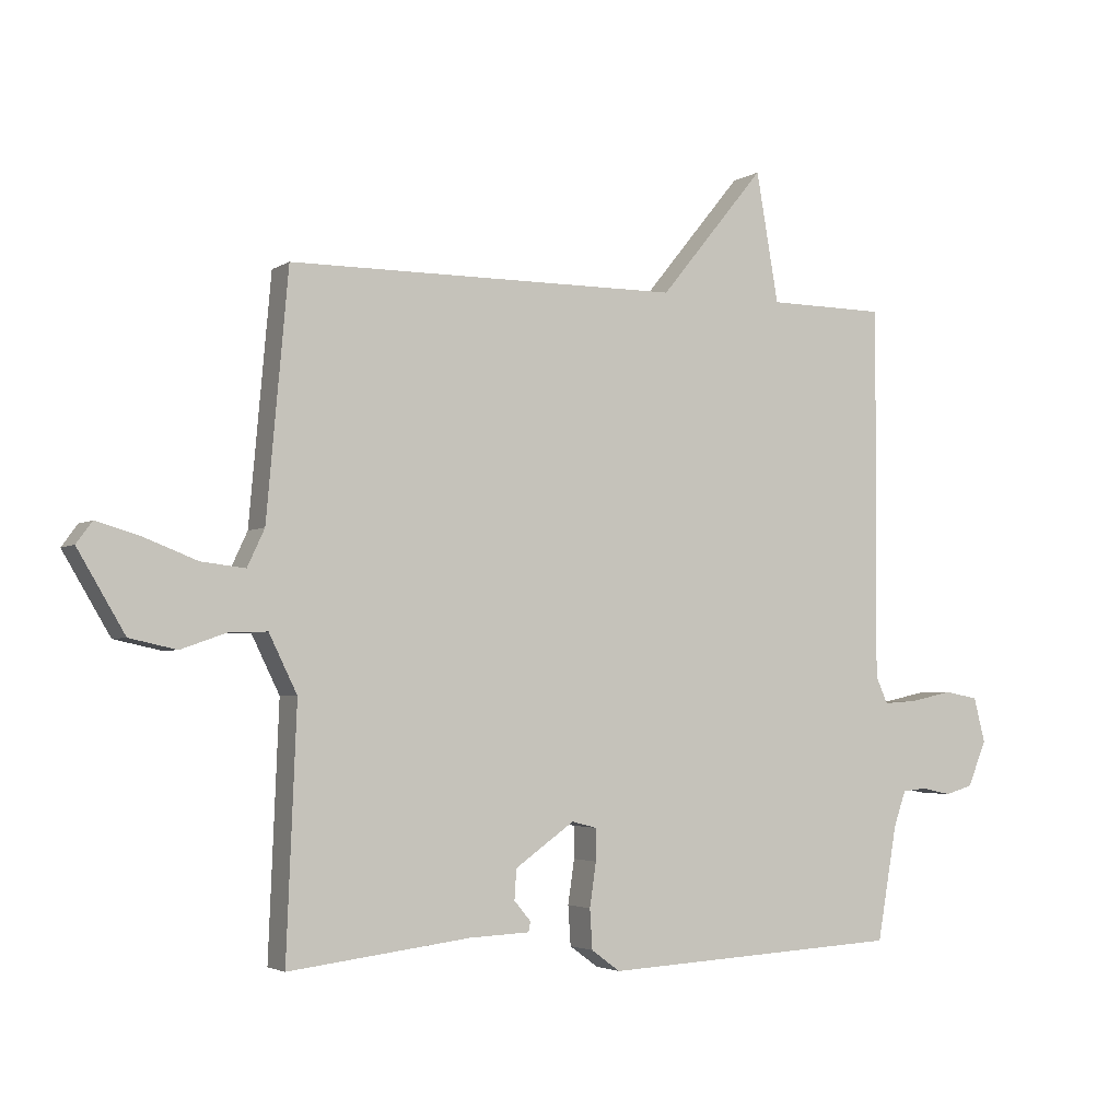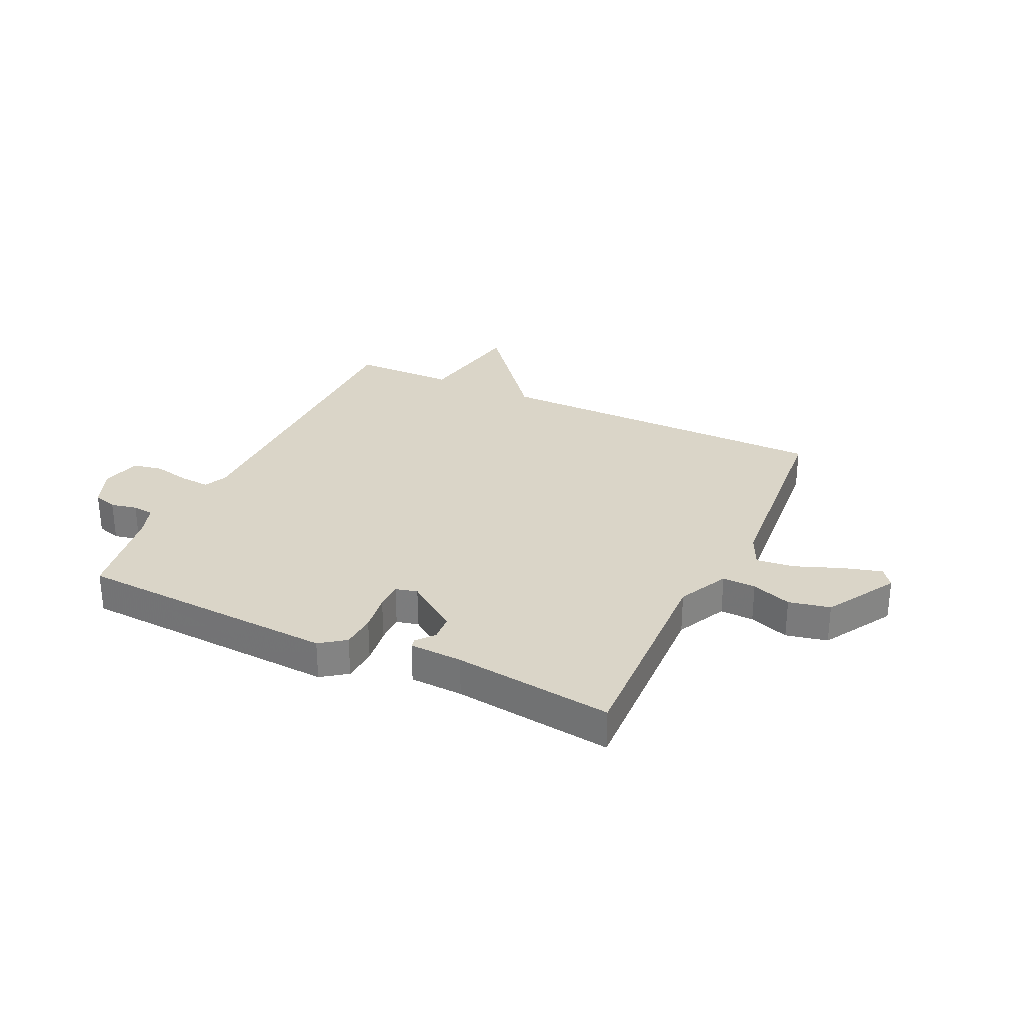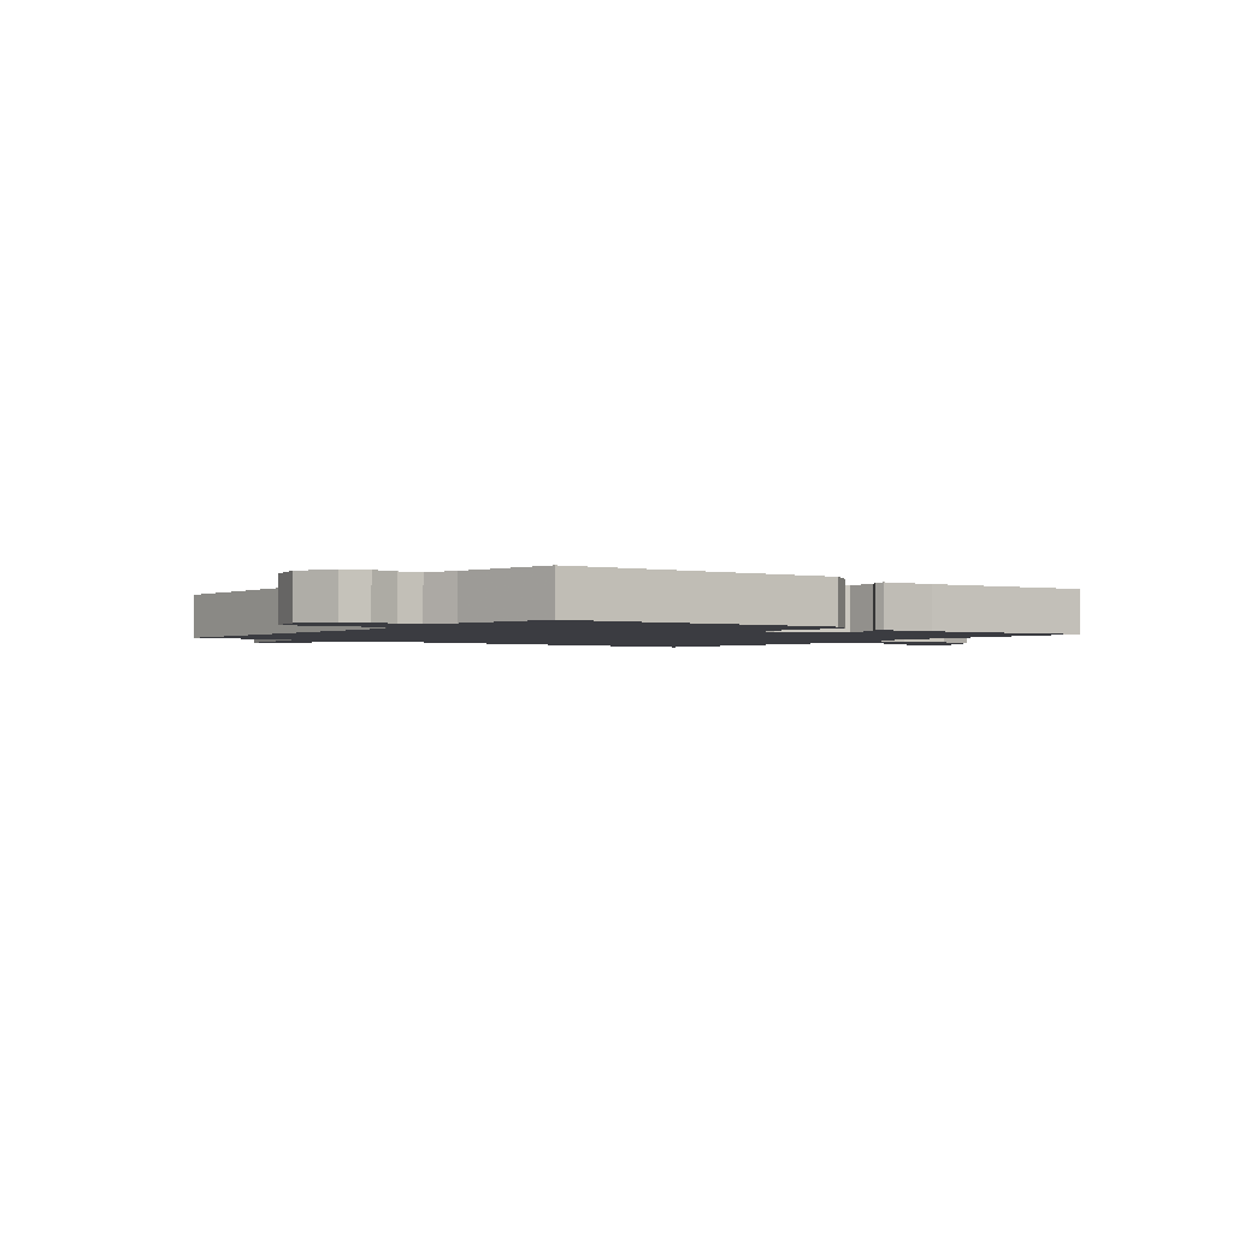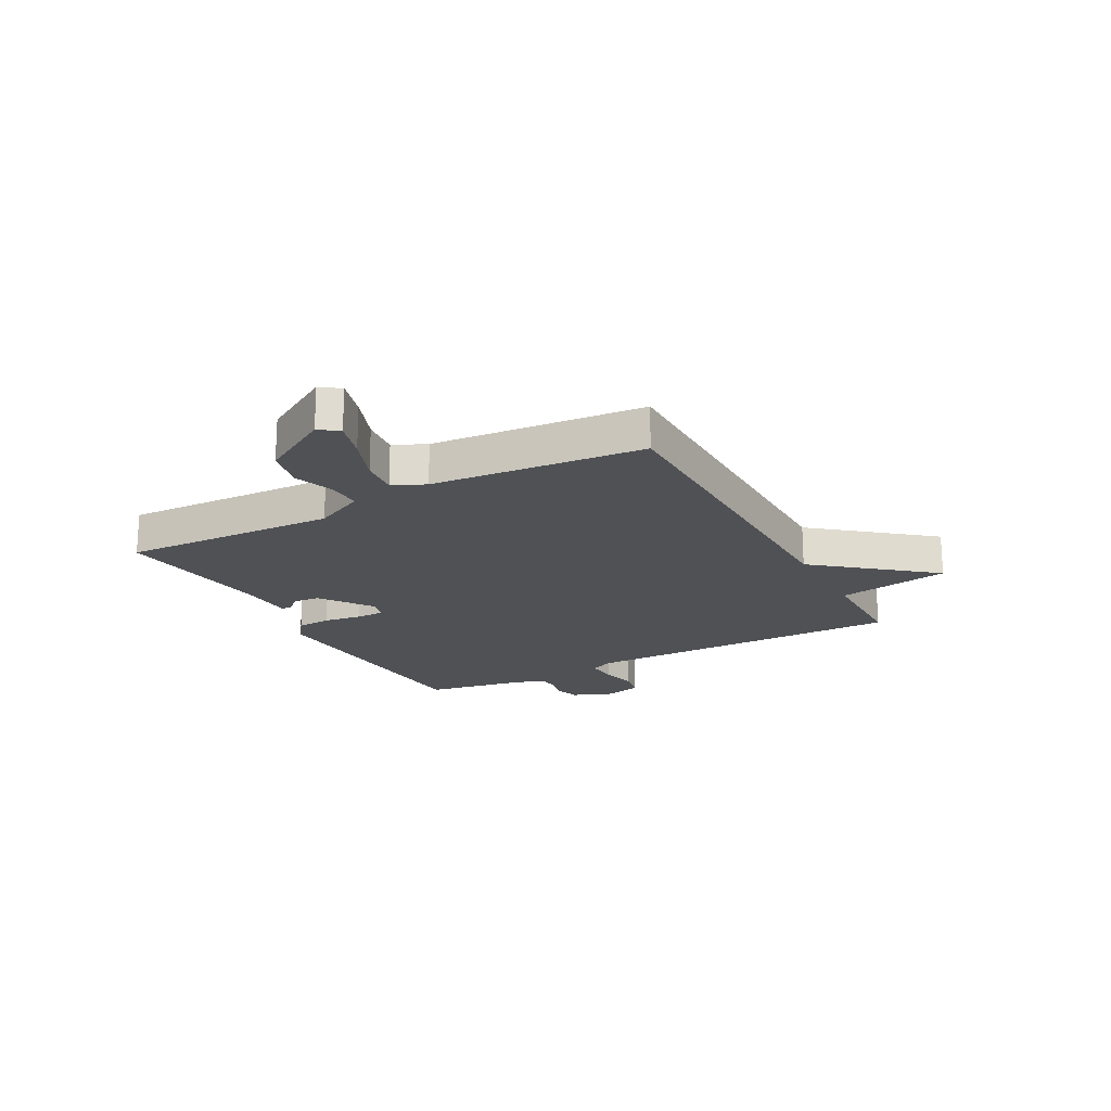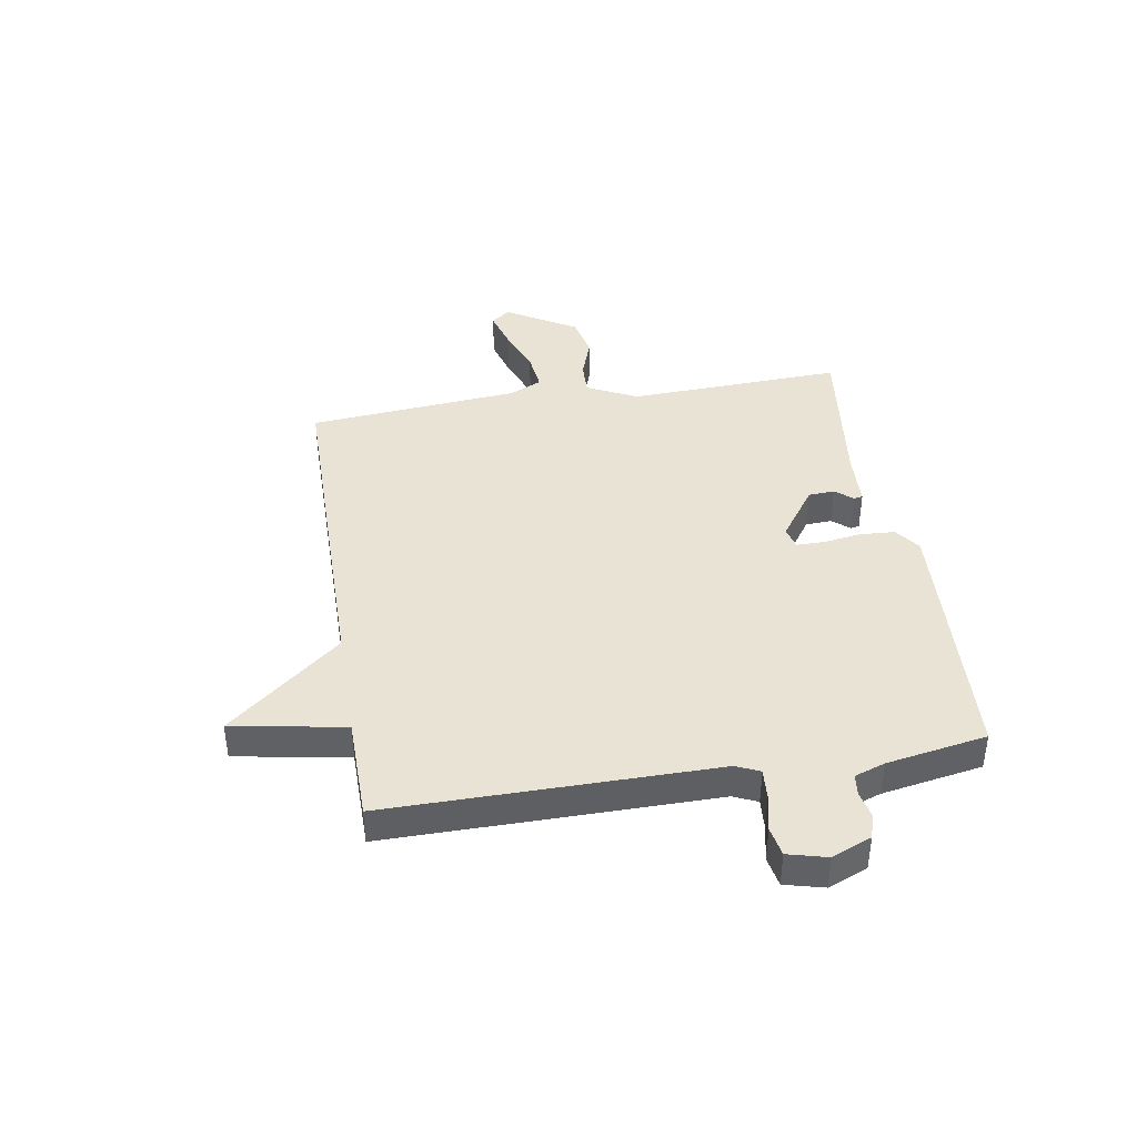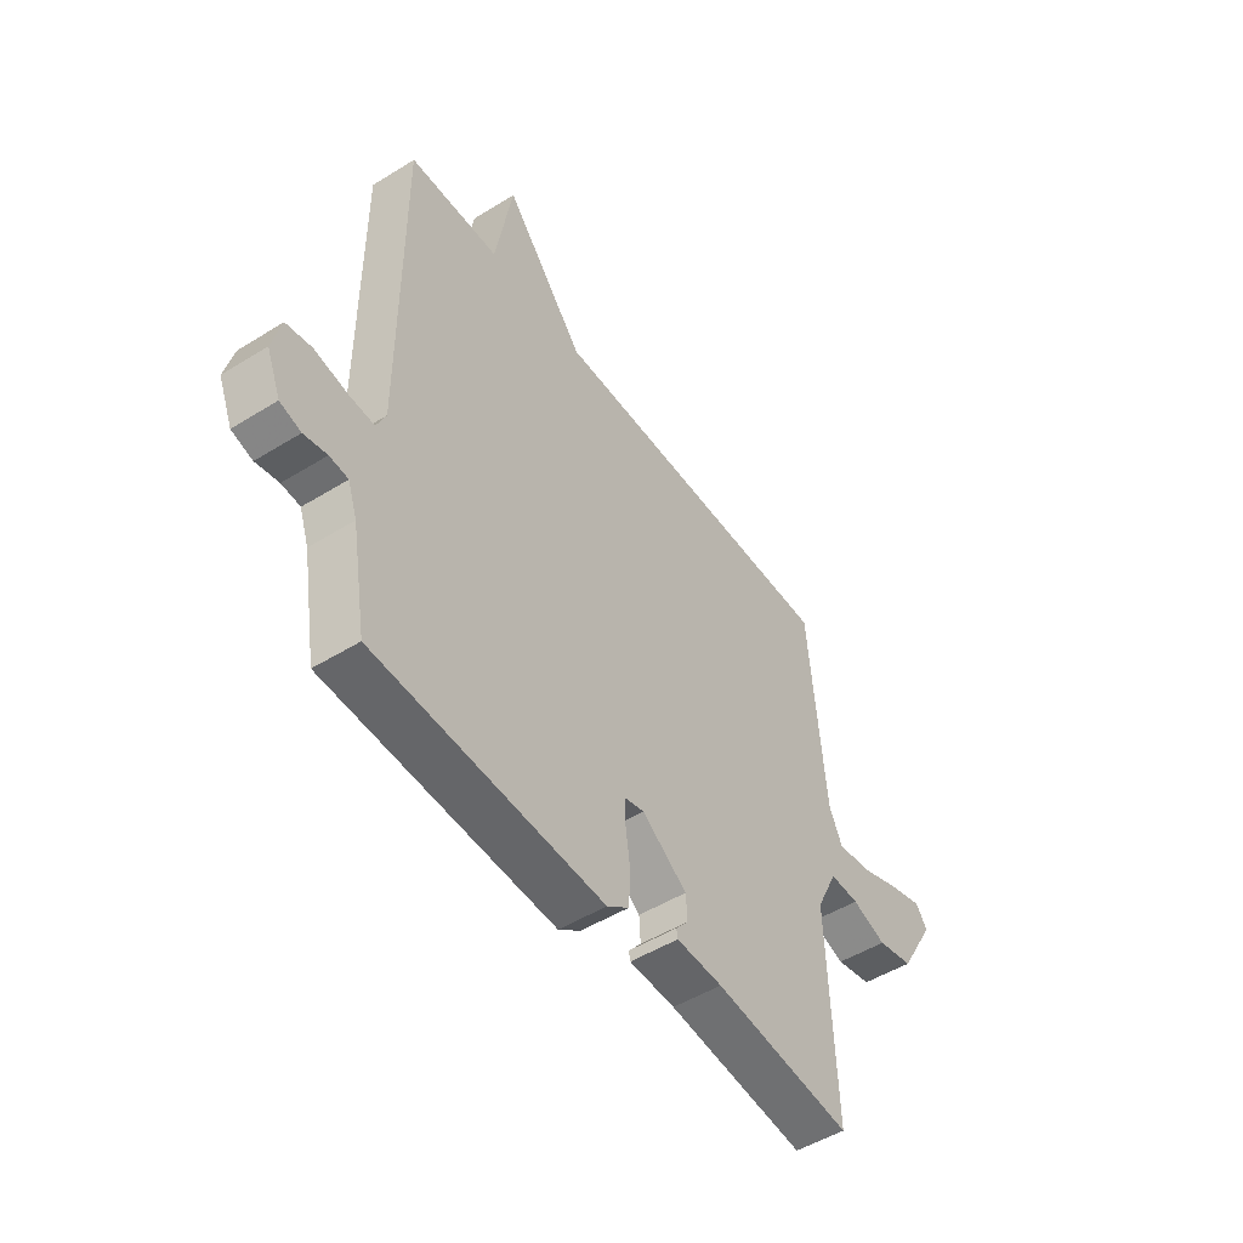
<metadata>
{"format":"obj","ext":"obj","renderer":"f3d","projection":"perspective","resolution":1024,"background":"white","views":[{"elev":-3.2,"azim":-27.3,"up":"+Z"},{"elev":29.4,"azim":-154.7,"up":"+Y"},{"elev":-2.2,"azim":142.6,"up":"+Y"},{"elev":-19.5,"azim":-61.5,"up":"+Y"},{"elev":41.1,"azim":80.7,"up":"+Y"},{"elev":-49.6,"azim":124.4,"up":"+Z"}]}
</metadata>
<code>
v -0.5 0.07 -0.5
v -0.484 0.07 -0.115
v -0.528 0.07 -0.025
v -0.588 0.07 -0.027
v -0.659 0.07 -0.052
v -0.733 0.07 -0.036
v -0.807 0.07 0.089
v -0.782 0.07 0.123
v -0.713 0.07 0.103
v -0.63 0.07 0.071
v -0.561 0.07 0.063
v -0.534 0.07 0.121
v -0.5 0.07 0.5
v 0.115 0.07 0.502
v 0.28 0.07 0.704
v 0.315 0.07 0.502
v 0.5 0.07 0.5
v 0.498 0.07 -0.084
v 0.517 0.07 -0.126
v 0.571 0.07 -0.122
v 0.636 0.07 -0.108
v 0.689 0.07 -0.118
v 0.707 0.07 -0.188
v 0.678 0.07 -0.259
v 0.635 0.07 -0.272
v 0.588 0.07 -0.262
v 0.55 0.07 -0.266
v 0.531 0.07 -0.321
v 0.5 0.07 -0.5
v 0.031 0.07 -0.525
v -0.014 0.07 -0.492
v -0.018 0.07 -0.43
v -0.008 0.07 -0.361
v -0.008 0.07 -0.311
v -0.047 0.07 -0.301
v -0.14 0.07 -0.367
v -0.143 0.07 -0.414
v -0.117 0.07 -0.445
v -0.12 0.07 -0.461
v -0.215 0.07 -0.465
v -0.5 0 -0.5
v -0.484 0 -0.115
v -0.528 0 -0.025
v -0.588 0 -0.027
v -0.659 0 -0.052
v -0.733 0 -0.036
v -0.807 0 0.089
v -0.782 0 0.123
v -0.713 0 0.103
v -0.63 0 0.071
v -0.561 0 0.063
v -0.534 0 0.121
v -0.5 0 0.5
v 0.115 0 0.502
v 0.28 0 0.704
v 0.315 0 0.502
v 0.5 0 0.5
v 0.498 0 -0.084
v 0.517 0 -0.126
v 0.571 0 -0.122
v 0.636 0 -0.108
v 0.689 0 -0.118
v 0.707 0 -0.188
v 0.678 0 -0.259
v 0.635 0 -0.272
v 0.588 0 -0.262
v 0.55 0 -0.266
v 0.531 0 -0.321
v 0.5 0 -0.5
v 0.031 0 -0.525
v -0.014 0 -0.492
v -0.018 0 -0.43
v -0.008 0 -0.361
v -0.008 0 -0.311
v -0.047 0 -0.301
v -0.14 0 -0.367
v -0.143 0 -0.414
v -0.117 0 -0.445
v -0.12 0 -0.461
v -0.215 0 -0.465
f 37 38 39 40
f 40 1 2
f 37 40 2
f 36 37 2
f 35 36 2 3
f 34 35 3
f 31 32 33
f 30 31 33
f 29 30 33
f 28 29 33
f 27 28 33 34
f 26 27 34 3
f 24 25 26
f 23 24 26
f 22 23 26
f 21 22 26
f 20 21 26
f 19 20 26
f 16 17 18
f 14 15 16
f 14 16 18
f 13 14 18
f 12 13 18
f 11 12 18 19
f 8 9 10
f 7 8 10
f 6 7 10
f 5 6 10
f 4 5 10
f 3 4 10 11
f 3 11 19 26
f 80 79 78 77
f 42 41 80
f 42 80 77
f 42 77 76
f 43 42 76 75
f 43 75 74
f 73 72 71
f 73 71 70
f 73 70 69
f 73 69 68
f 74 73 68 67
f 43 74 67 66
f 66 65 64
f 66 64 63
f 66 63 62
f 66 62 61
f 66 61 60
f 66 60 59
f 58 57 56
f 56 55 54
f 58 56 54
f 58 54 53
f 58 53 52
f 59 58 52 51
f 50 49 48
f 50 48 47
f 50 47 46
f 50 46 45
f 50 45 44
f 51 50 44 43
f 66 59 51 43
f 1 41 42 2
f 2 42 43 3
f 3 43 44 4
f 4 44 45 5
f 5 45 46 6
f 6 46 47 7
f 7 47 48 8
f 8 48 49 9
f 9 49 50 10
f 10 50 51 11
f 11 51 52 12
f 12 52 53 13
f 13 53 54 14
f 14 54 55 15
f 15 55 56 16
f 16 56 57 17
f 17 57 58 18
f 18 58 59 19
f 19 59 60 20
f 20 60 61 21
f 21 61 62 22
f 22 62 63 23
f 23 63 64 24
f 24 64 65 25
f 25 65 66 26
f 26 66 67 27
f 27 67 68 28
f 28 68 69 29
f 29 69 70 30
f 30 70 71 31
f 31 71 72 32
f 32 72 73 33
f 33 73 74 34
f 34 74 75 35
f 35 75 76 36
f 36 76 77 37
f 37 77 78 38
f 38 78 79 39
f 39 79 80 40
f 40 80 41 1

</code>
